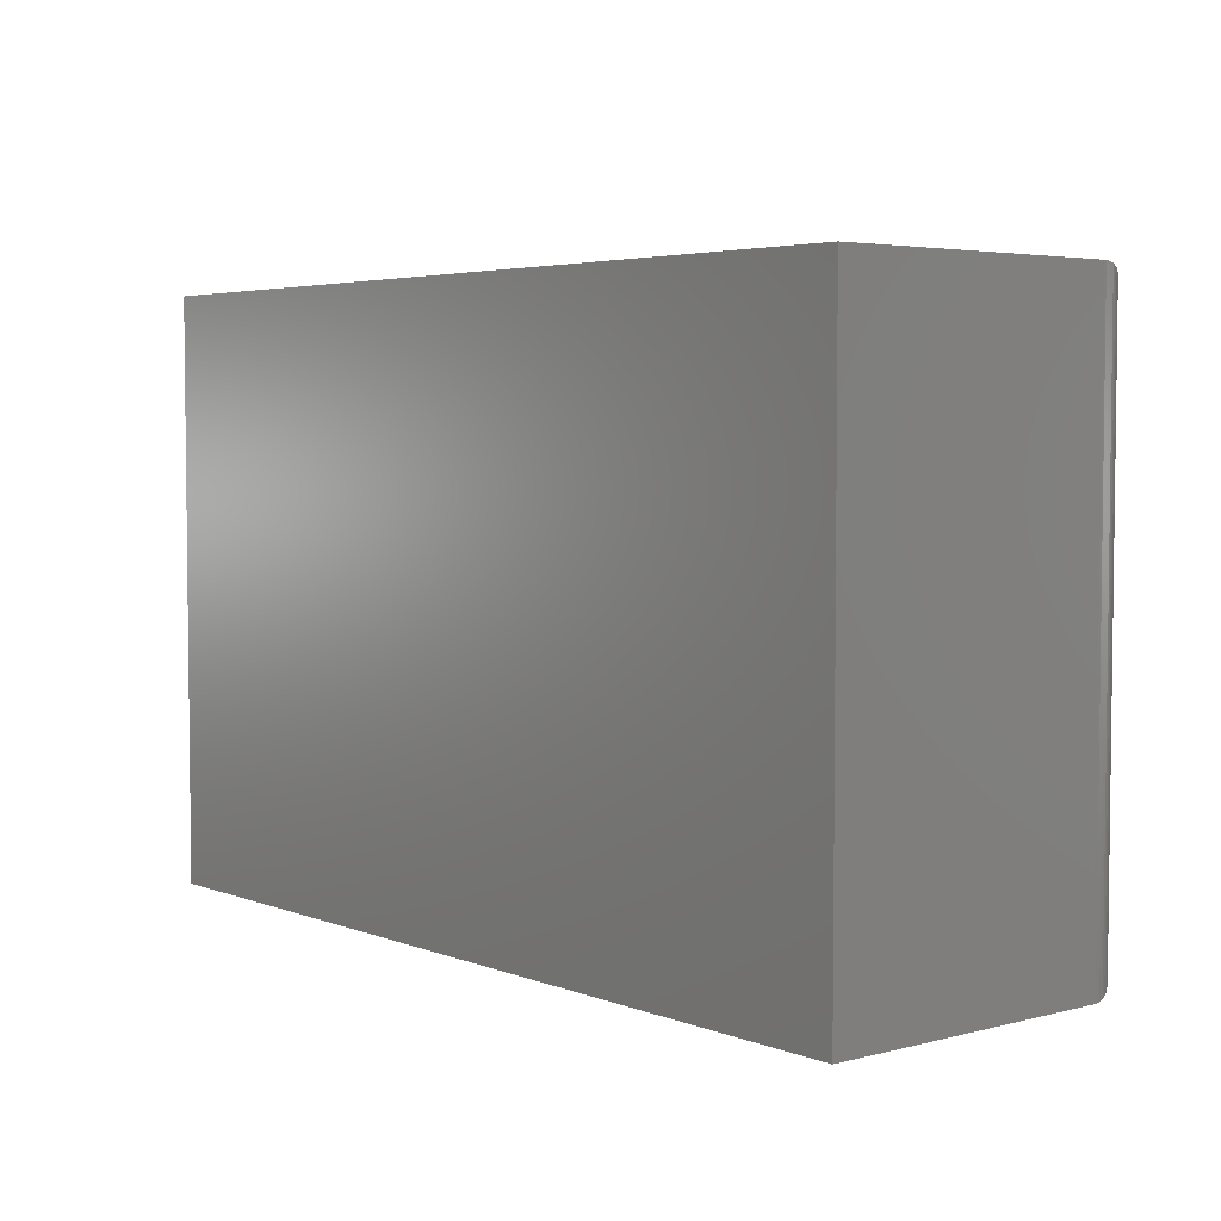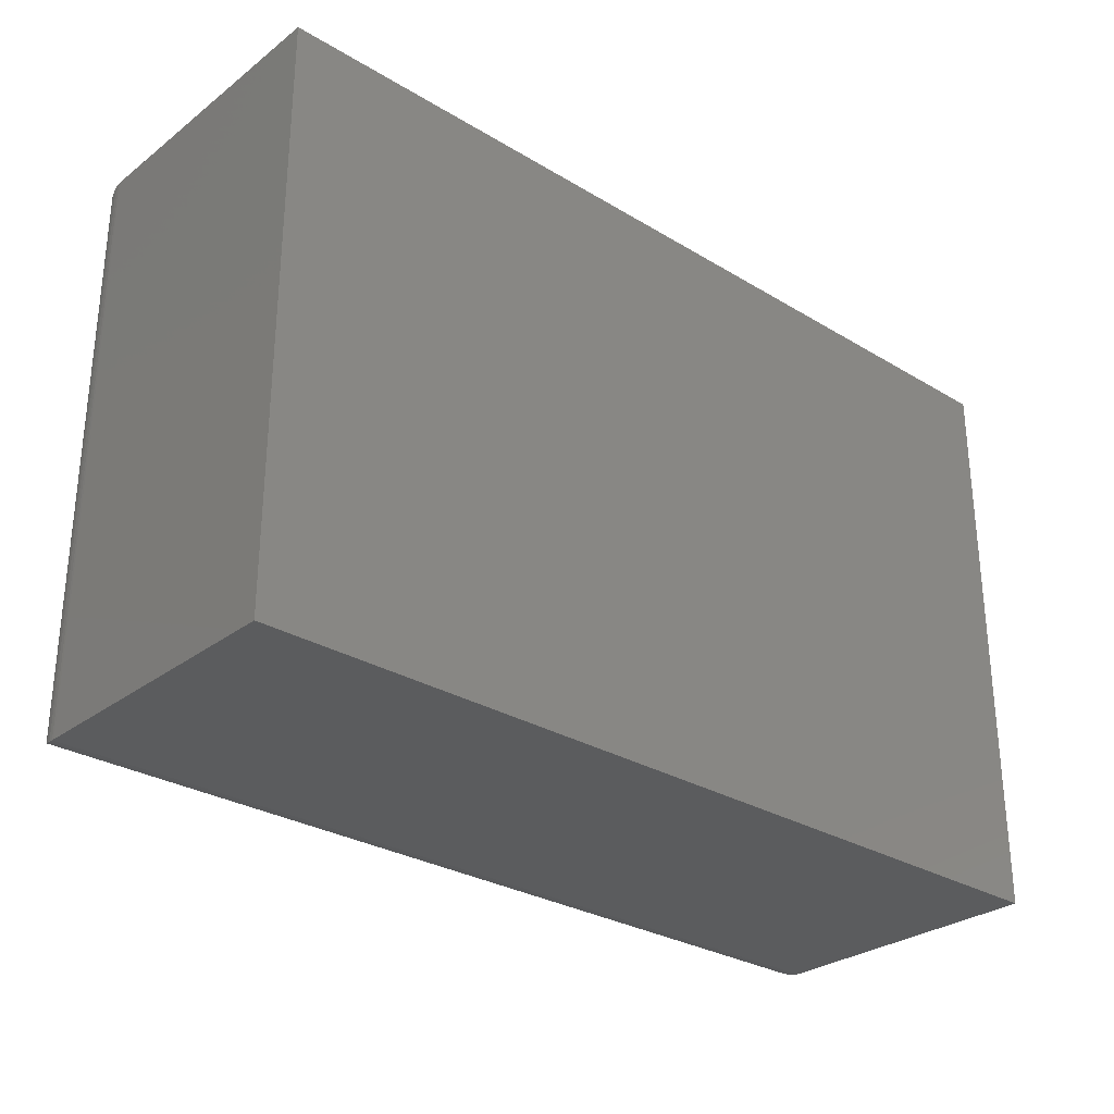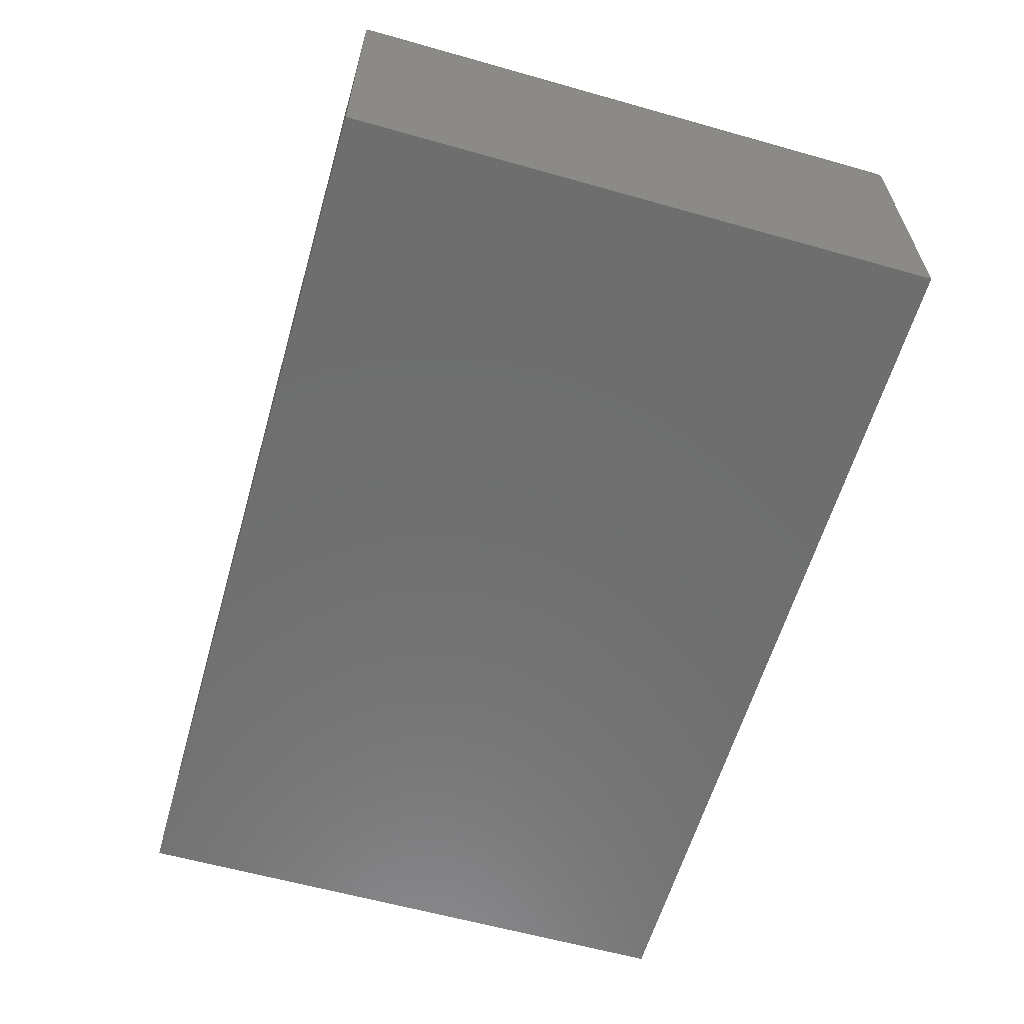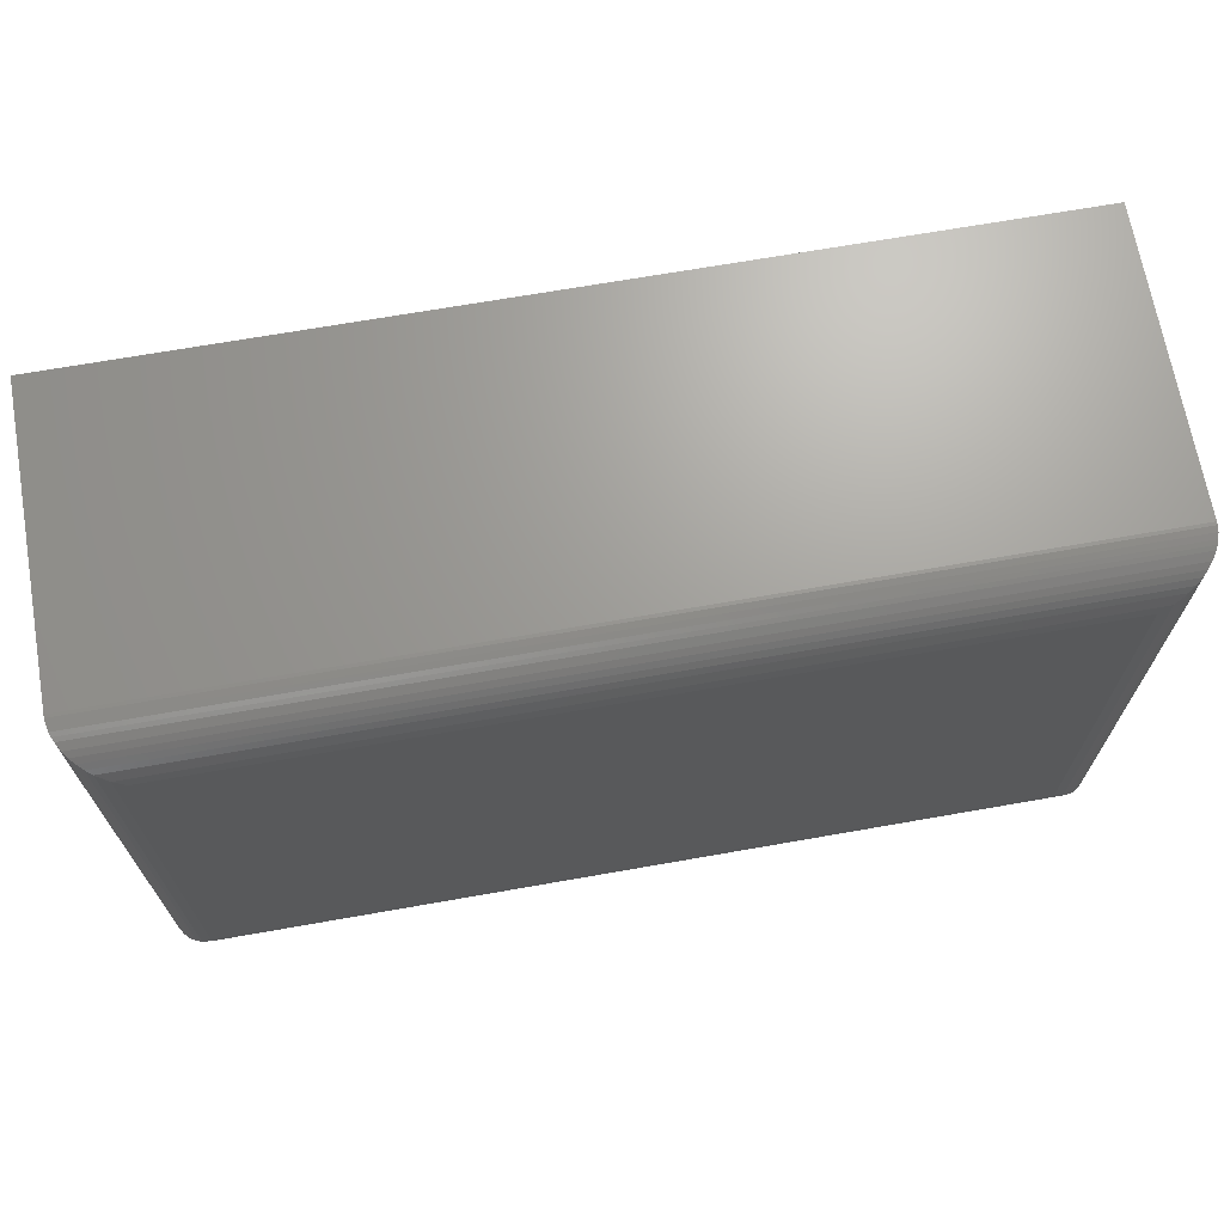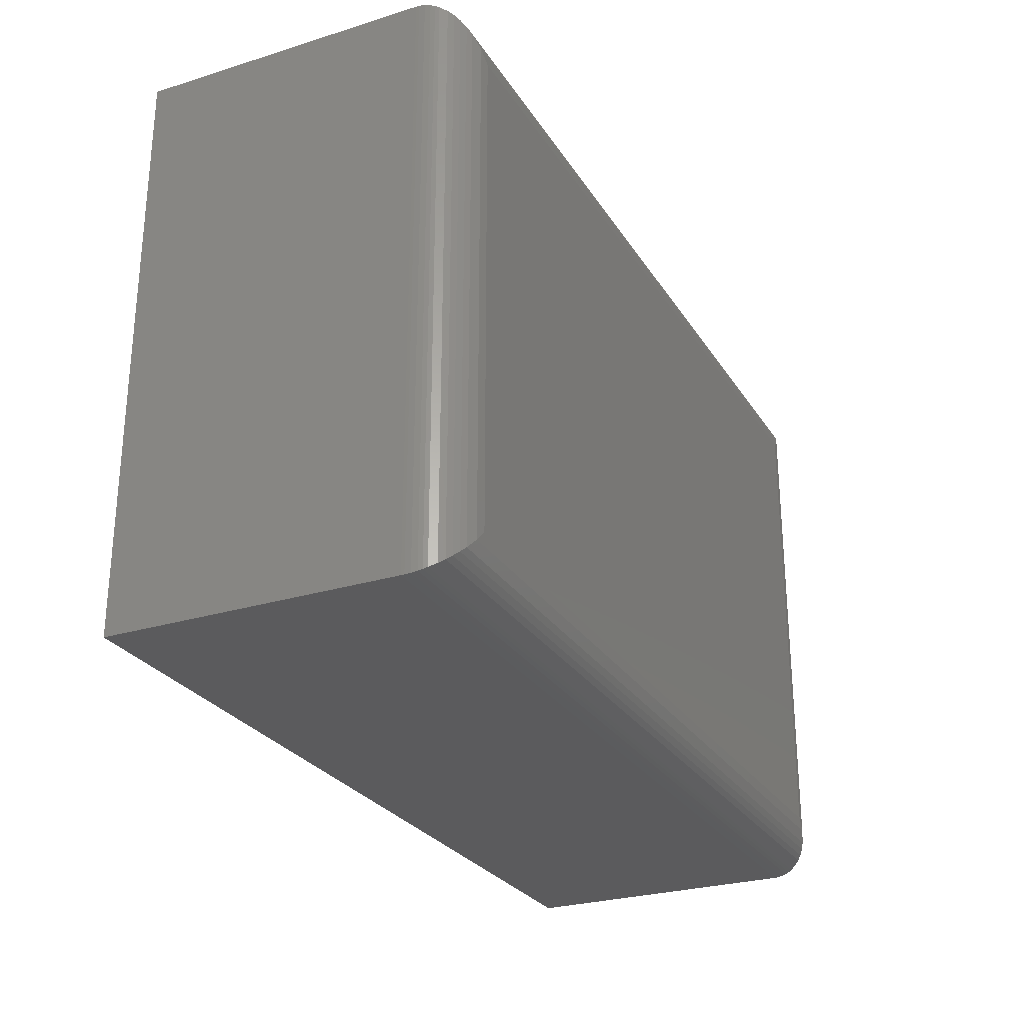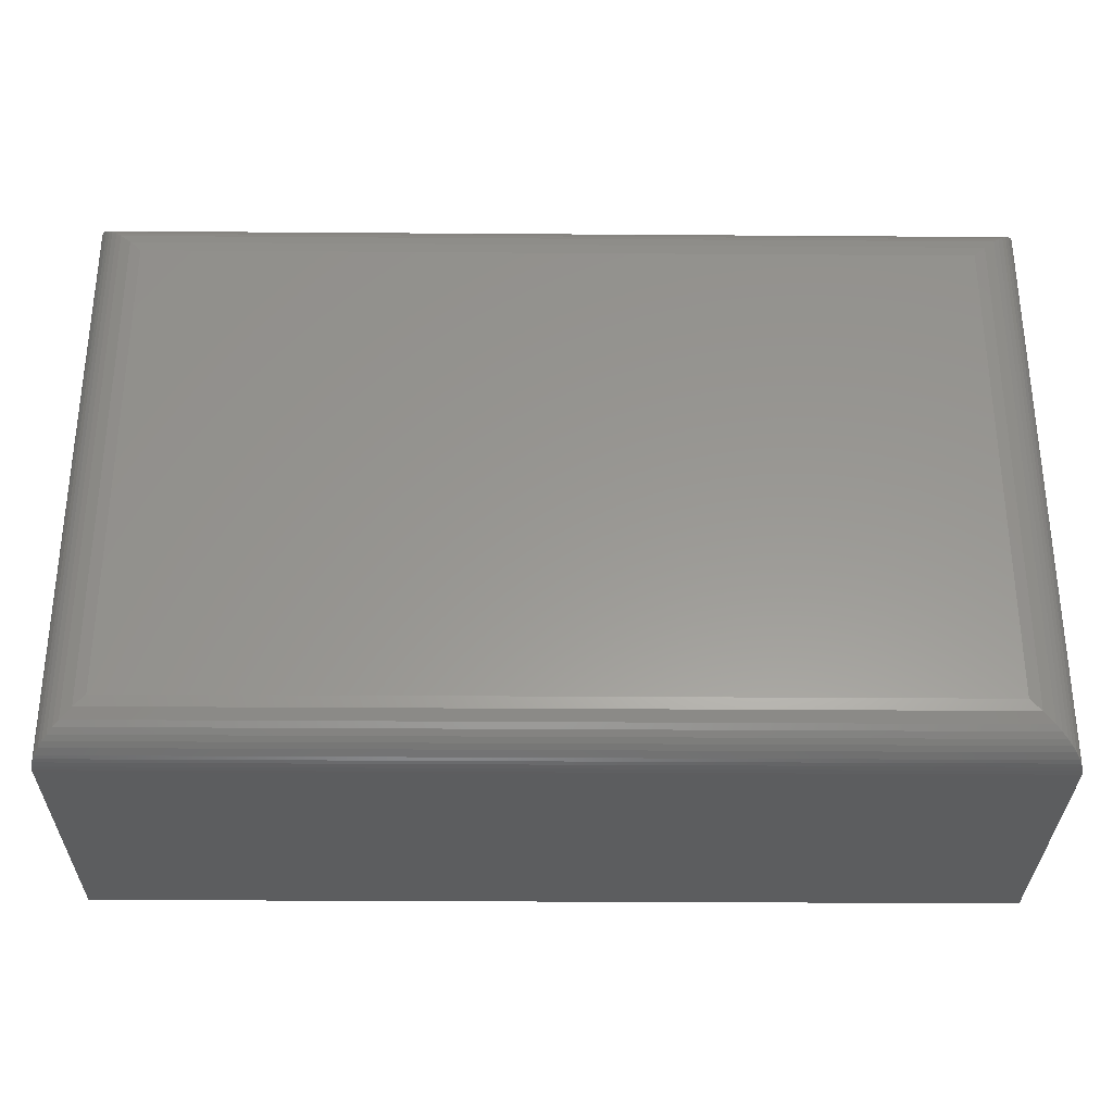
<metadata>
{"format":"stl","ext":"stl","renderer":"f3d","projection":"perspective","resolution":1024,"background":"white","views":[{"elev":4.2,"azim":50.5,"up":"+Z"},{"elev":-29.0,"azim":-41.8,"up":"+Z"},{"elev":-60.4,"azim":73.9,"up":"+Y"},{"elev":68.7,"azim":170.0,"up":"+Z"},{"elev":-27.0,"azim":115.6,"up":"+Z"},{"elev":-31.1,"azim":179.4,"up":"+Z"}]}
</metadata>
<code>
# stl→obj: 56 verts, 108 faces
v -0.6016 1.735e-17 -0.4297
v -0.6016 1.019e-16 0.3321
v 0.6719 1.587e-16 -0.4297
v 0.6719 2.433e-16 0.3321
v -0.6797 -0.5312 0.4102
v -0.6797 -0.07812 0.4102
v -0.6797 -0.5312 -0.5078
v -0.6797 -0.07812 -0.5078
v 0.75 -0.5312 0.4102
v 0.75 -0.07812 0.4102
v 0.75 -0.5312 -0.5078
v 0.75 -0.07812 -0.5078
v 0.6894 -0.002 -0.4473
v -0.6191 -0.002 -0.4473
v 0.7064 -0.008024 -0.4642
v -0.6361 -0.008024 -0.4642
v 0.715 -0.01296 -0.4728
v -0.6528 -0.01917 -0.4809
v 0.7231 -0.01917 -0.481
v 0.7299 -0.02576 -0.4877
v -0.6595 -0.02576 -0.4877
v 0.7359 -0.03342 -0.4938
v -0.6719 -0.04405 -0.5
v 0.7422 -0.04405 -0.5
v 0.7447 -0.04994 -0.5026
v -0.6744 -0.04994 -0.5026
v 0.7468 -0.05616 -0.5047
v -0.6765 -0.05616 -0.5047
v 0.7488 -0.06456 -0.5066
v -0.6785 -0.06456 -0.5066
v 0.7498 -0.07328 -0.5077
v -0.6447 -0.01296 -0.4728
v -0.6656 -0.03342 -0.4938
v -0.6795 -0.07328 -0.5077
v -0.6191 -0.002 0.3496
v -0.636 -0.008024 0.3666
v -0.6528 -0.01917 0.3833
v -0.6595 -0.02576 0.39
v -0.6719 -0.04405 0.4024
v -0.6744 -0.04994 0.4049
v -0.6765 -0.05616 0.407
v -0.6785 -0.06456 0.409
v -0.6446 -0.01296 0.3752
v -0.6656 -0.03342 0.3961
v -0.6795 -0.07328 0.41
v 0.6894 -0.002 0.3496
v 0.7064 -0.008024 0.3666
v 0.7231 -0.01917 0.3833
v 0.7299 -0.02576 0.39
v 0.7422 -0.04405 0.4024
v 0.7447 -0.04994 0.4049
v 0.7468 -0.05616 0.407
v 0.7488 -0.06456 0.409
v 0.715 -0.01296 0.3752
v 0.7359 -0.03342 0.3961
v 0.7498 -0.07328 0.41
f 1 2 3
f 3 2 4
f 5 6 7
f 7 6 8
f 9 10 5
f 5 10 6
f 11 12 9
f 9 12 10
f 7 8 11
f 11 8 12
f 1 13 14
f 1 3 13
f 14 13 15
f 14 15 16
f 16 15 17
f 18 19 20
f 18 20 21
f 21 20 22
f 23 24 25
f 23 25 26
f 26 25 27
f 26 27 28
f 28 27 29
f 28 29 30
f 30 29 31
f 19 18 17
f 17 18 32
f 17 32 16
f 24 23 22
f 22 23 33
f 22 33 21
f 12 8 31
f 31 8 34
f 31 34 30
f 2 14 35
f 2 1 14
f 35 14 16
f 35 16 36
f 36 16 32
f 37 18 21
f 37 21 38
f 38 21 33
f 39 23 26
f 39 26 40
f 40 26 28
f 40 28 41
f 41 28 30
f 41 30 42
f 42 30 34
f 18 37 32
f 32 37 43
f 32 43 36
f 23 39 33
f 33 39 44
f 33 44 38
f 8 6 34
f 34 6 45
f 34 45 42
f 4 35 46
f 4 2 35
f 46 35 36
f 46 36 47
f 47 36 43
f 48 37 38
f 48 38 49
f 49 38 44
f 50 39 40
f 50 40 51
f 51 40 41
f 51 41 52
f 52 41 42
f 52 42 53
f 53 42 45
f 37 48 43
f 43 48 54
f 43 54 47
f 39 50 44
f 44 50 55
f 44 55 49
f 6 10 45
f 45 10 56
f 45 56 53
f 3 46 13
f 3 4 46
f 13 46 47
f 13 47 15
f 15 47 54
f 19 48 49
f 19 49 20
f 20 49 55
f 24 50 51
f 24 51 25
f 25 51 52
f 25 52 27
f 27 52 53
f 27 53 29
f 29 53 56
f 48 19 54
f 54 19 17
f 54 17 15
f 50 24 55
f 55 24 22
f 55 22 20
f 10 12 56
f 56 12 31
f 56 31 29
f 7 11 5
f 5 11 9

</code>
